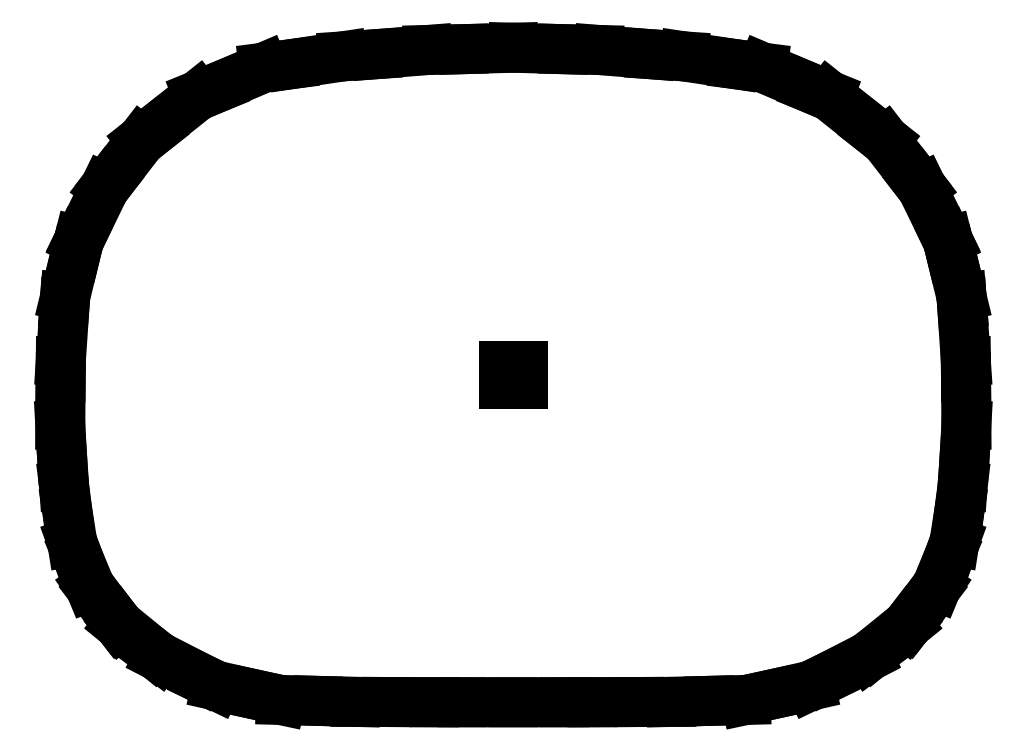
<metadata>
{"format":"dxf","ext":"dxf","renderer":"ezdxf+matplotlib","layout":"modelspace","background":"white","min_lineweight":24,"dpi":150}
</metadata>
<code>
0
SECTION
2
ENTITIES
0
LINE
8
0
10
-9.788
20
-0.04421
30
0
11
-9.796
21
-1.079
31
0
0
LINE
8
0
10
-9.796
20
-1.079
30
0
11
-9.753
21
-1.834
31
0
0
LINE
8
0
10
-9.753
20
-1.834
30
0
11
-9.714
21
-2.391
31
0
0
LINE
8
0
10
-9.714
20
-2.391
30
0
11
-9.646
21
-2.926
31
0
0
LINE
8
0
10
-9.646
20
-2.926
30
0
11
-9.539
21
-3.608
31
0
0
LINE
8
0
10
-9.539
20
-3.608
30
0
11
-9.437
21
-3.888
31
0
0
LINE
8
0
10
-9.437
20
-3.888
30
0
11
-9.158
21
-4.563
31
0
0
LINE
8
0
10
-9.158
20
-4.563
30
0
11
-9.076
21
-4.68
31
0
0
LINE
8
0
10
-9.076
20
-4.68
30
0
11
-8.603
21
-5.297
31
0
0
LINE
8
0
10
-8.603
20
-5.297
30
0
11
-8.534
21
-5.387
31
0
0
LINE
8
0
10
-8.534
20
-5.387
30
0
11
-8.522
21
-5.401
31
0
0
LINE
8
0
10
-8.522
20
-5.401
30
0
11
-7.794
21
-5.994
31
0
0
LINE
8
0
10
-7.794
20
-5.994
30
0
11
-7.658
21
-6.095
31
0
0
LINE
8
0
10
-7.658
20
-6.095
30
0
11
-6.774
21
-6.55
31
0
0
LINE
8
0
10
-6.774
20
-6.55
30
0
11
-6.422
21
-6.719
31
0
0
LINE
8
0
10
-6.422
20
-6.719
30
0
11
-5.593
21
-6.906
31
0
0
LINE
8
0
10
-5.593
20
-6.906
30
0
11
-5.029
21
-7.026
31
0
0
LINE
8
0
10
-5.029
20
-7.026
30
0
11
-4.237
21
-7.046
31
0
0
LINE
8
0
10
-4.237
20
-7.046
30
0
11
-3.418
21
-7.068
31
0
0
LINE
8
0
10
-3.418
20
-7.068
30
0
11
-2.72
21
-7.071
31
0
0
LINE
8
0
10
-2.72
20
-7.071
30
0
11
-1.709
21
-7.076
31
0
0
LINE
8
0
10
-1.709
20
-7.076
30
0
11
-1.101
21
-7.076
31
0
0
LINE
8
0
10
-1.101
20
-7.076
30
0
11
-9.861e-32
21
-7.077
31
0
0
LINE
8
0
10
-9.861e-32
20
-7.077
30
0
11
1.101
21
-7.076
31
0
0
LINE
8
0
10
1.101
20
-7.076
30
0
11
1.709
21
-7.076
31
0
0
LINE
8
0
10
1.709
20
-7.076
30
0
11
2.72
21
-7.071
31
0
0
LINE
8
0
10
2.72
20
-7.071
30
0
11
3.418
21
-7.068
31
0
0
LINE
8
0
10
3.418
20
-7.068
30
0
11
4.237
21
-7.046
31
0
0
LINE
8
0
10
4.237
20
-7.046
30
0
11
5.029
21
-7.026
31
0
0
LINE
8
0
10
5.029
20
-7.026
30
0
11
5.593
21
-6.906
31
0
0
LINE
8
0
10
5.593
20
-6.906
30
0
11
6.422
21
-6.719
31
0
0
LINE
8
0
10
6.422
20
-6.719
30
0
11
6.774
21
-6.55
31
0
0
LINE
8
0
10
6.774
20
-6.55
30
0
11
7.658
21
-6.095
31
0
0
LINE
8
0
10
7.658
20
-6.095
30
0
11
7.794
21
-5.994
31
0
0
LINE
8
0
10
7.794
20
-5.994
30
0
11
8.522
21
-5.401
31
0
0
LINE
8
0
10
8.522
20
-5.401
30
0
11
8.534
21
-5.387
31
0
0
LINE
8
0
10
8.534
20
-5.387
30
0
11
8.603
21
-5.297
31
0
0
LINE
8
0
10
8.603
20
-5.297
30
0
11
9.076
21
-4.68
31
0
0
LINE
8
0
10
9.076
20
-4.68
30
0
11
9.158
21
-4.563
31
0
0
LINE
8
0
10
9.158
20
-4.563
30
0
11
9.437
21
-3.888
31
0
0
LINE
8
0
10
9.437
20
-3.888
30
0
11
9.539
21
-3.608
31
0
0
LINE
8
0
10
9.539
20
-3.608
30
0
11
9.646
21
-2.926
31
0
0
LINE
8
0
10
9.646
20
-2.926
30
0
11
9.714
21
-2.391
31
0
0
LINE
8
0
10
9.714
20
-2.391
30
0
11
9.753
21
-1.834
31
0
0
LINE
8
0
10
9.753
20
-1.834
30
0
11
9.796
21
-1.079
31
0
0
LINE
8
0
10
9.796
20
-1.079
30
0
11
9.788
21
-0.04421
31
0
0
LINE
8
0
10
9.788
20
-0.04421
30
0
11
9.785
21
0.2968
31
0
0
LINE
8
0
10
9.785
20
0.2968
30
0
11
9.701
21
1.553
31
0
0
LINE
8
0
10
9.701
20
1.553
30
0
11
9.69
21
1.692
31
0
0
LINE
8
0
10
9.69
20
1.692
30
0
11
9.464
21
2.621
31
0
0
LINE
8
0
10
9.464
20
2.621
30
0
11
9.395
21
2.9
31
0
0
LINE
8
0
10
9.395
20
2.9
30
0
11
9.38
21
2.933
31
0
0
LINE
8
0
10
9.38
20
2.933
30
0
11
8.838
21
4.045
31
0
0
LINE
8
0
10
8.838
20
4.045
30
0
11
8.729
21
4.186
31
0
0
LINE
8
0
10
8.729
20
4.186
30
0
11
8.042
21
5.075
31
0
0
LINE
8
0
10
8.042
20
5.075
30
0
11
7.76
21
5.296
31
0
0
LINE
8
0
10
7.76
20
5.296
30
0
11
6.816
21
6.048
31
0
0
LINE
8
0
10
6.816
20
6.048
30
0
11
6.385
21
6.223
31
0
0
LINE
8
0
10
6.385
20
6.223
30
0
11
5.394
21
6.646
31
0
0
LINE
8
0
10
5.394
20
6.646
30
0
11
4.782
21
6.724
31
0
0
LINE
8
0
10
4.782
20
6.724
30
0
11
3.692
21
6.889
31
0
0
LINE
8
0
10
3.692
20
6.889
30
0
11
2.962
21
6.937
31
0
0
LINE
8
0
10
2.962
20
6.937
30
0
11
1.851
21
7.027
31
0
0
LINE
8
0
10
1.851
20
7.027
30
0
11
1.081
21
7.045
31
0
0
LINE
8
0
10
1.081
20
7.045
30
0
11
-3.553e-15
21
7.077
31
0
0
LINE
8
0
10
-3.553e-15
20
7.077
30
0
11
-1.081
21
7.045
31
0
0
LINE
8
0
10
-1.081
20
7.045
30
0
11
-1.851
21
7.027
31
0
0
LINE
8
0
10
-1.851
20
7.027
30
0
11
-2.962
21
6.937
31
0
0
LINE
8
0
10
-2.962
20
6.937
30
0
11
-3.692
21
6.889
31
0
0
LINE
8
0
10
-3.692
20
6.889
30
0
11
-4.782
21
6.724
31
0
0
LINE
8
0
10
-4.782
20
6.724
30
0
11
-5.394
21
6.646
31
0
0
LINE
8
0
10
-5.394
20
6.646
30
0
11
-6.385
21
6.223
31
0
0
LINE
8
0
10
-6.385
20
6.223
30
0
11
-6.816
21
6.048
31
0
0
LINE
8
0
10
-6.816
20
6.048
30
0
11
-7.76
21
5.296
31
0
0
LINE
8
0
10
-7.76
20
5.296
30
0
11
-8.042
21
5.075
31
0
0
LINE
8
0
10
-8.042
20
5.075
30
0
11
-8.729
21
4.186
31
0
0
LINE
8
0
10
-8.729
20
4.186
30
0
11
-8.838
21
4.045
31
0
0
LINE
8
0
10
-8.838
20
4.045
30
0
11
-9.38
21
2.933
31
0
0
LINE
8
0
10
-9.38
20
2.933
30
0
11
-9.395
21
2.9
31
0
0
LINE
8
0
10
-9.395
20
2.9
30
0
11
-9.464
21
2.621
31
0
0
LINE
8
0
10
-9.464
20
2.621
30
0
11
-9.69
21
1.692
31
0
0
LINE
8
0
10
-9.69
20
1.692
30
0
11
-9.701
21
1.553
31
0
0
LINE
8
0
10
-9.701
20
1.553
30
0
11
-9.785
21
0.2968
31
0
0
LINE
8
0
10
-9.785
20
0.2968
30
0
11
-9.788
21
-0.04421
31
0
0
LINE
8
0
10
0.2
20
0.2
30
0
11
0.2
21
-0.2
31
0
0
LINE
8
0
10
0.2
20
-0.2
30
0
11
-0.2
21
-0.2
31
0
0
LINE
8
0
10
-0.2
20
-0.2
30
0
11
-0.2
21
0.2
31
0
0
LINE
8
0
10
-0.2
20
0.2
30
0
11
0.2
21
0.2
31
0
0
ENDSEC
0
EOF

</code>
